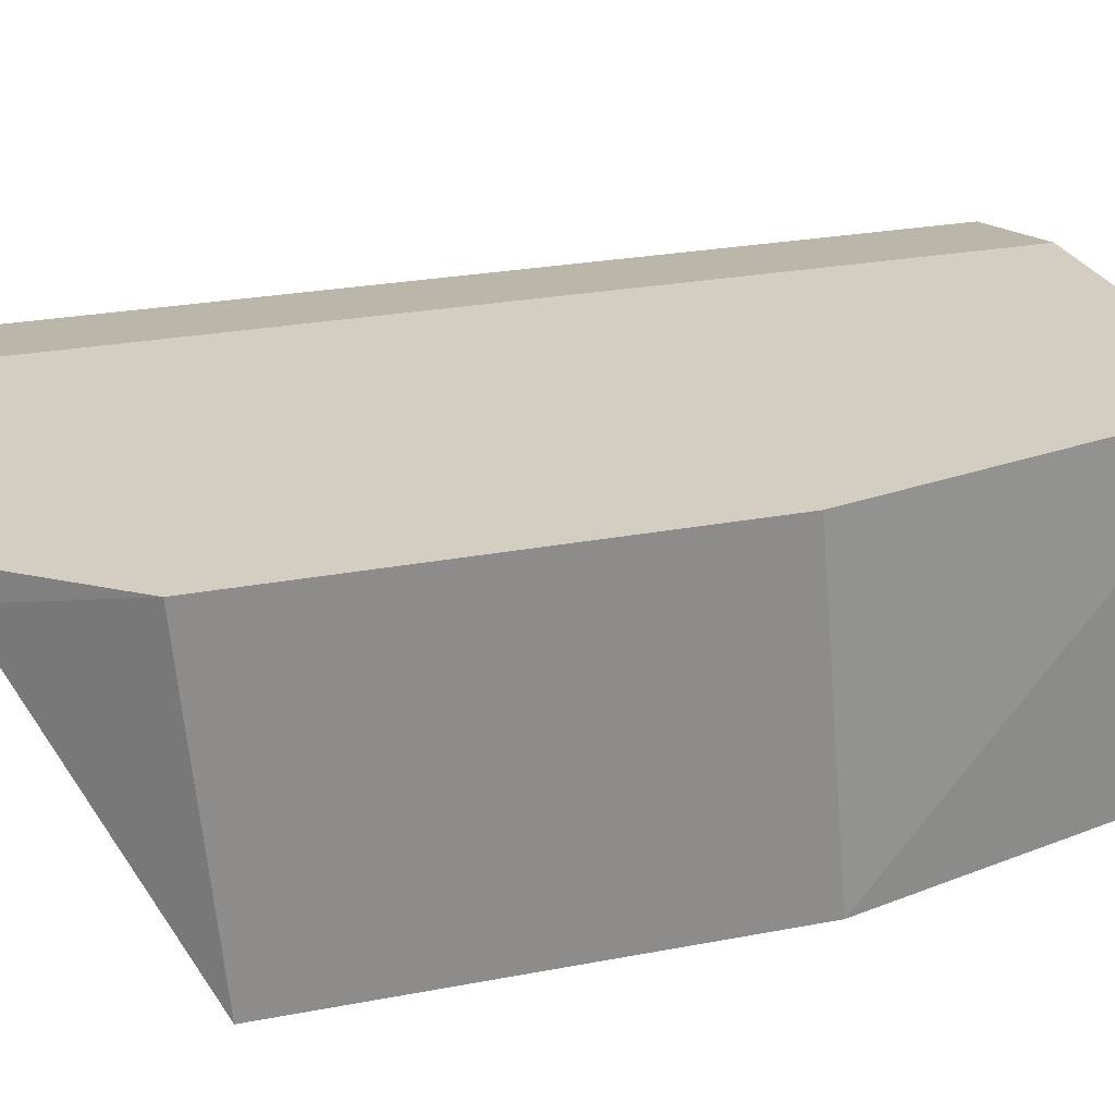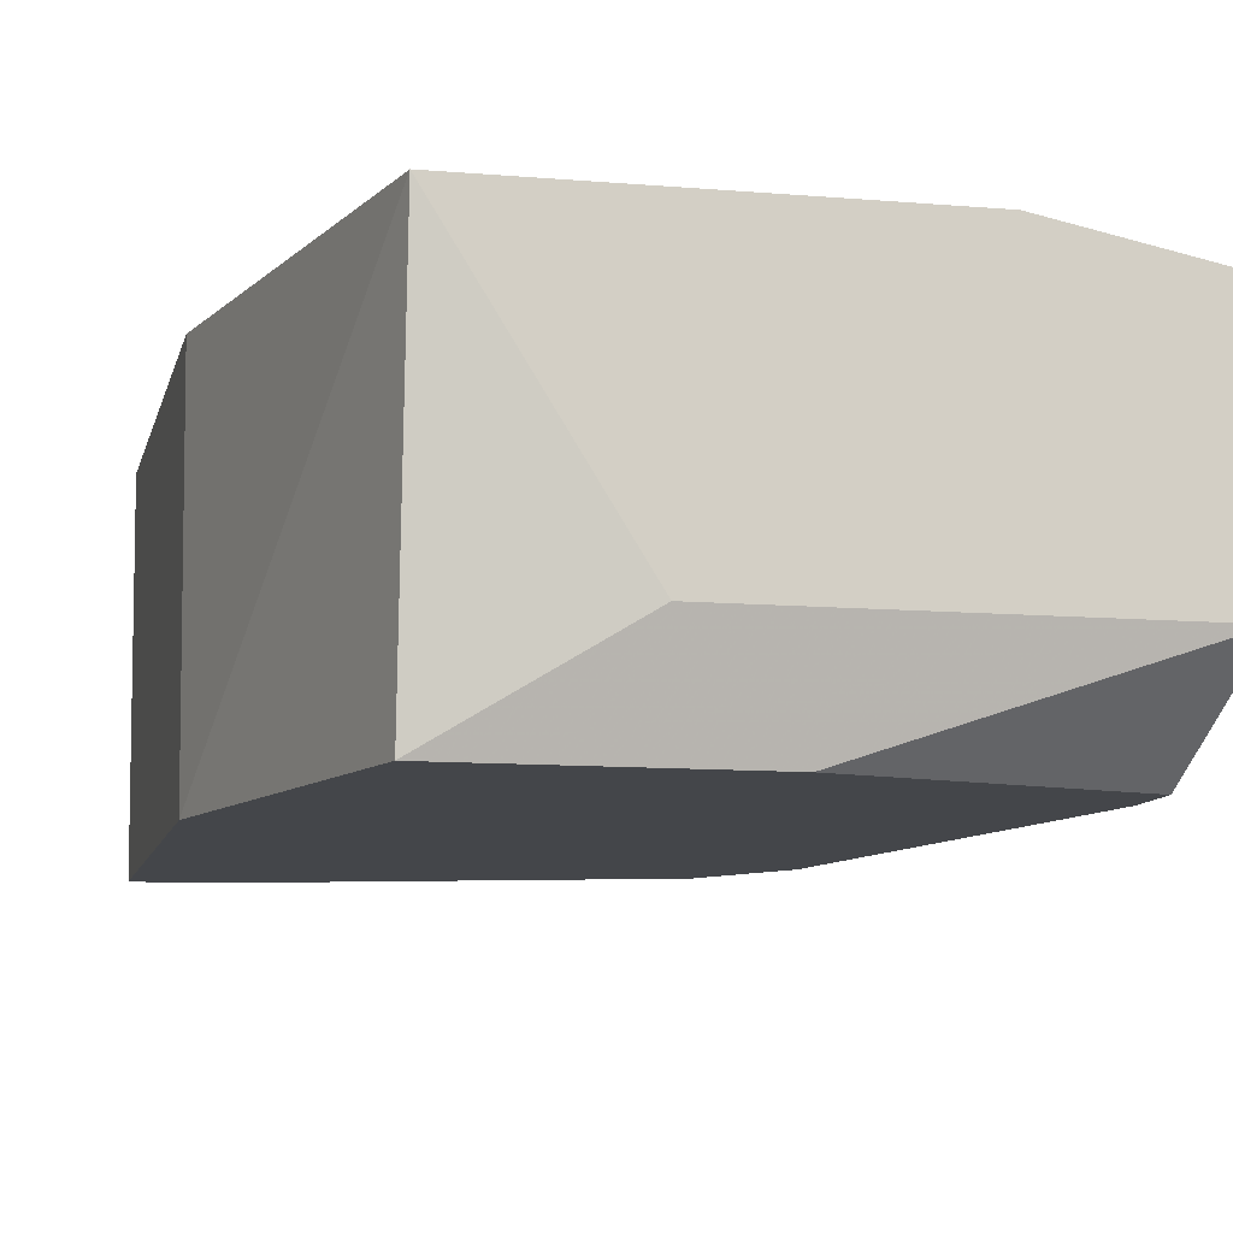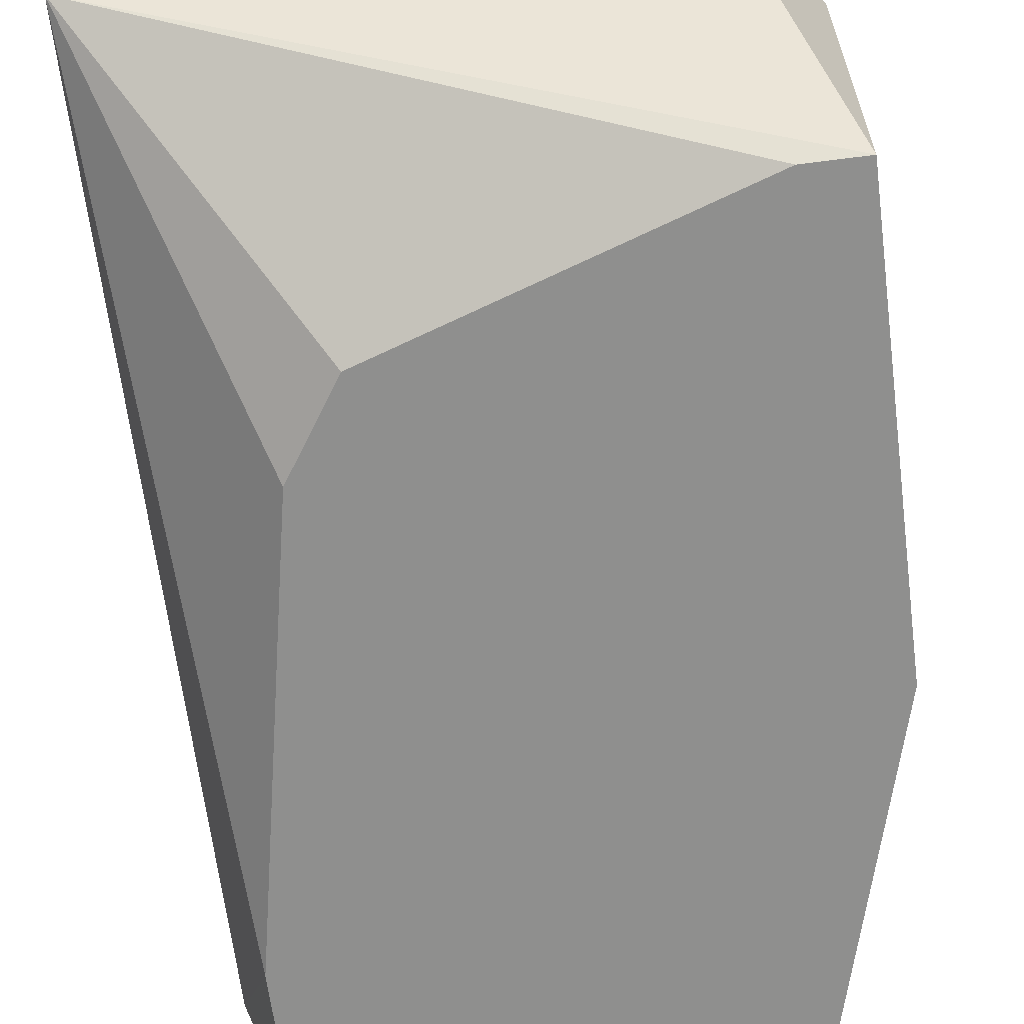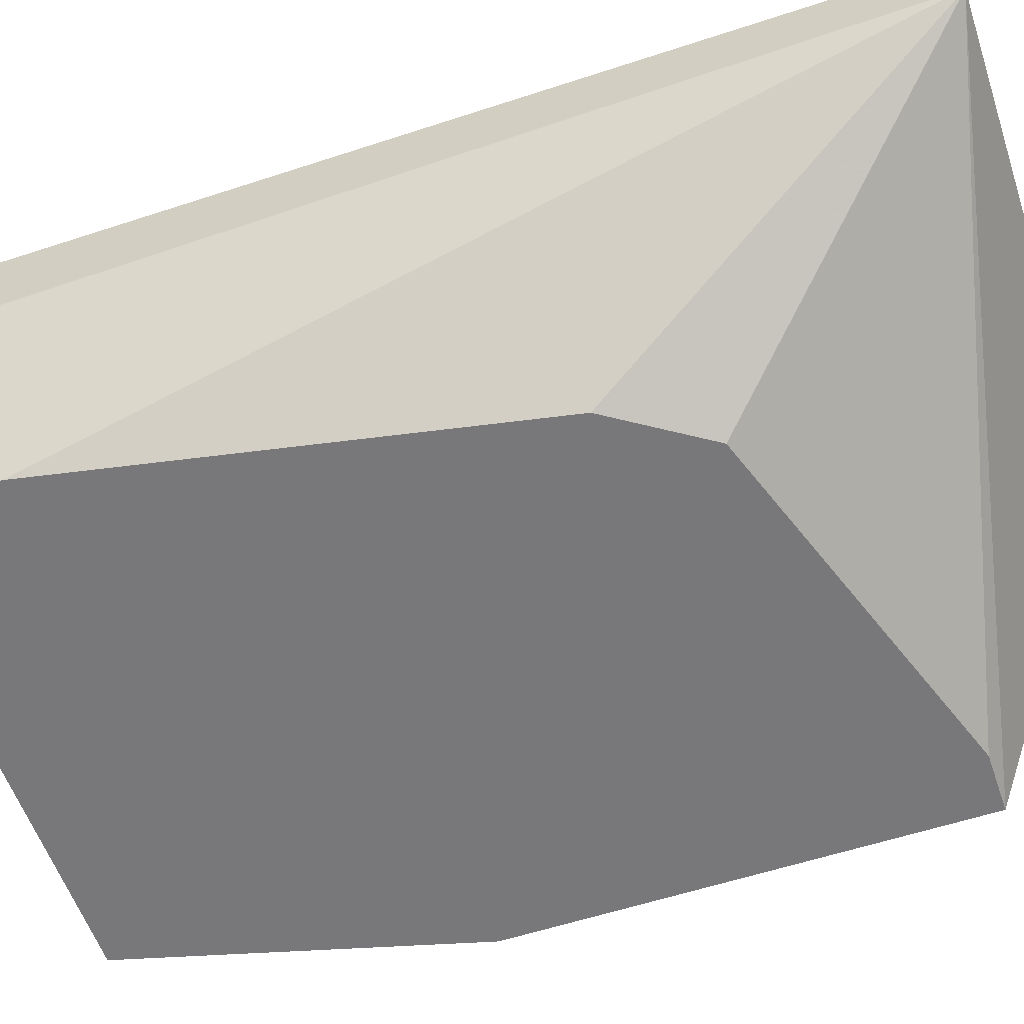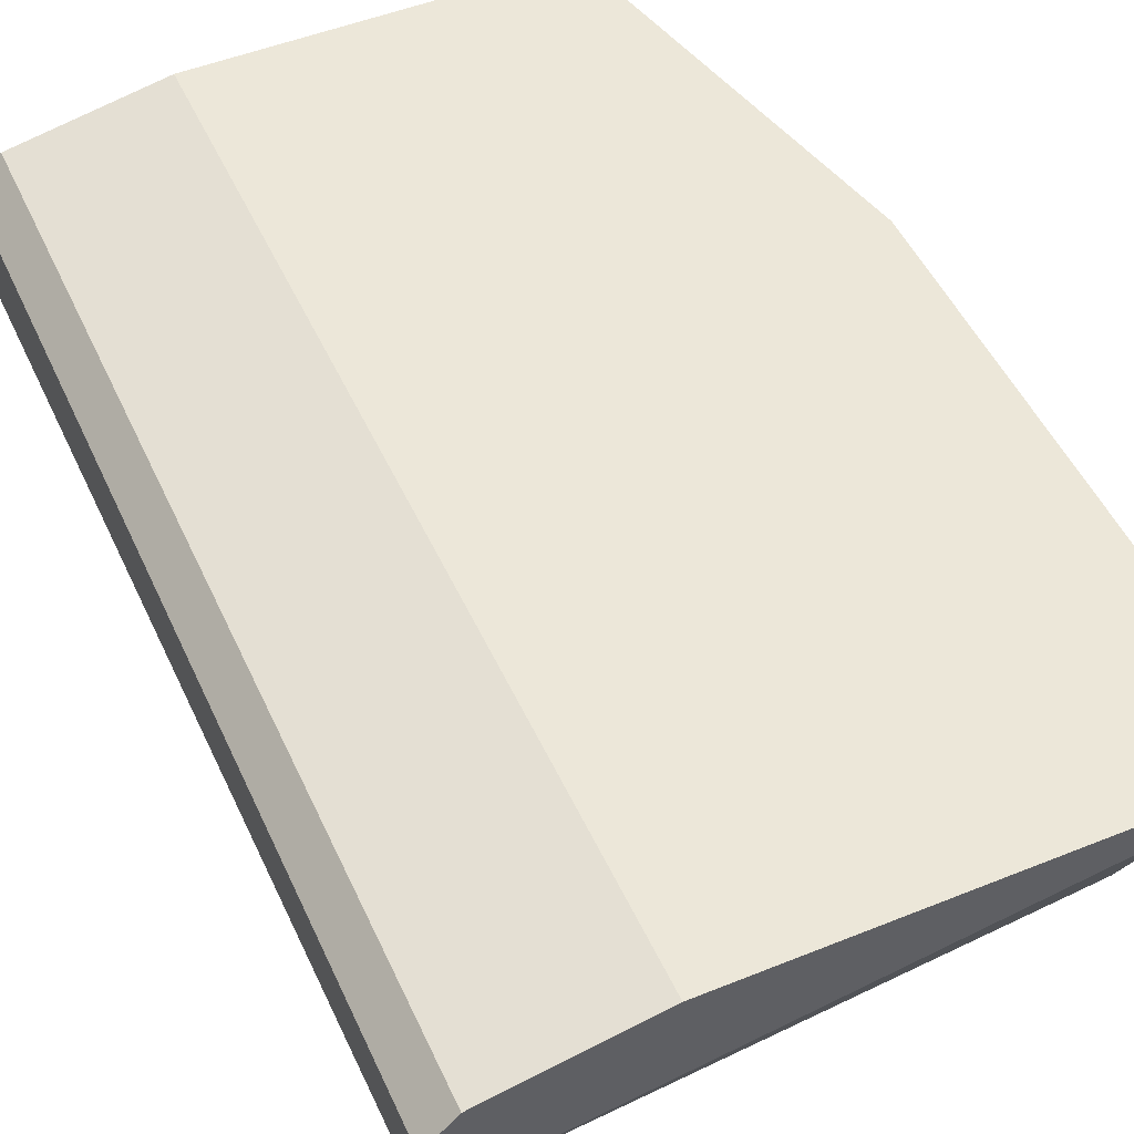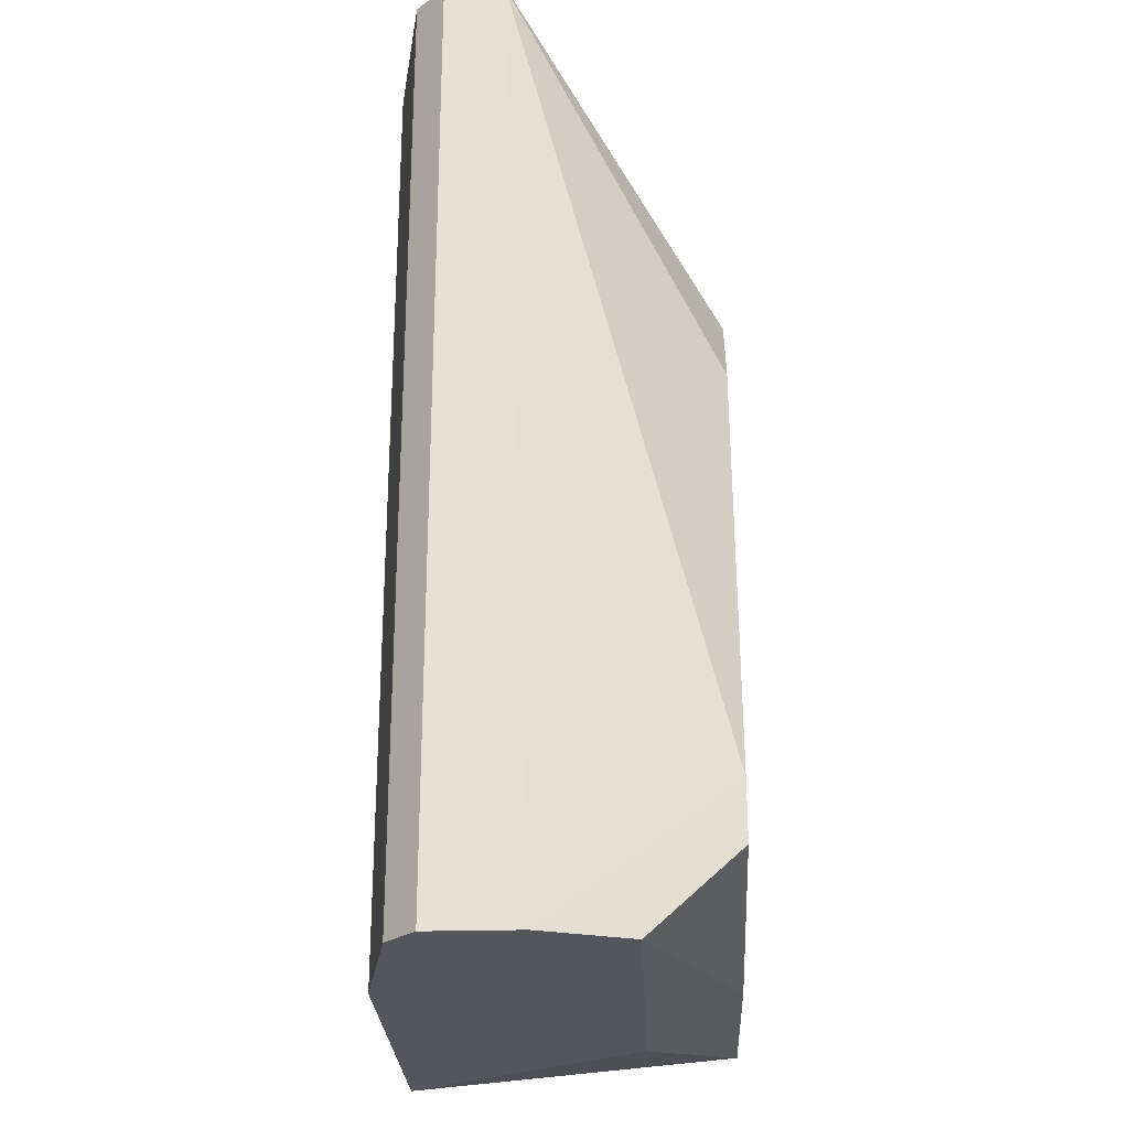
<metadata>
{"format":"obj","ext":"obj","renderer":"f3d","projection":"perspective","resolution":1024,"background":"white","views":[{"elev":25.3,"azim":72.7,"up":"+Y"},{"elev":-9.8,"azim":167.5,"up":"+Y"},{"elev":-65.2,"azim":7.4,"up":"+Y"},{"elev":-57.5,"azim":-71.1,"up":"+Y"},{"elev":49.8,"azim":-24.0,"up":"+Y"},{"elev":-26.3,"azim":-87.5,"up":"+Z"}]}
</metadata>
<code>
v -0.05086 -0.004597 0.01458
v -0.04246 -0.000391 -0.01766
v -0.03125 -0.004597 0.02018
v -0.03125 -0.004597 -0.000836
v -0.03125 0.01082 0.02158
v -0.03125 0.01082 0.000573
v -0.03545 -0.004597 -0.01625
v -0.03545 0.01082 -0.01766
v -0.03545 0.01082 0.0272
v -0.03545 0.00942 0.0272
v -0.03405 -0.004597 0.02018
v -0.05367 -0.004597 0.01037
v -0.05787 -0.004597 -0.01345
v -0.05787 -0.004597 -0.01064
v -0.06067 0.005213 0.0272
v -0.06067 0.008017 -0.01766
v -0.06067 0.008017 0.0272
v -0.06067 0.003811 -0.01766
v -0.04666 -0.004597 -0.01625
v -0.05927 -0.000391 -0.01766
v -0.05927 0.00942 -0.01766
v -0.05927 0.00942 0.0272
v -0.05226 0.01082 -0.01766
v -0.05226 0.01082 0.0272
f 15 18 14
f 9 5 8
f 8 20 21
f 7 3 12
f 15 9 24
f 9 8 24
f 7 12 13
f 5 3 4
f 3 7 4
f 7 8 4
f 8 5 6
f 5 4 6
f 4 8 6
f 15 24 22
f 24 21 22
f 8 21 23
f 24 8 23
f 21 24 23
f 21 20 16
f 22 21 16
f 15 12 1
f 12 3 1
f 20 13 18
f 16 20 18
f 15 16 18
f 20 8 2
f 7 20 2
f 8 7 2
f 5 9 10
f 3 5 10
f 15 3 10
f 9 15 10
f 15 22 17
f 16 15 17
f 22 16 17
f 3 15 11
f 1 3 11
f 15 1 11
f 20 7 19
f 13 20 19
f 7 13 19
f 12 15 14
f 13 12 14
f 18 13 14

</code>
